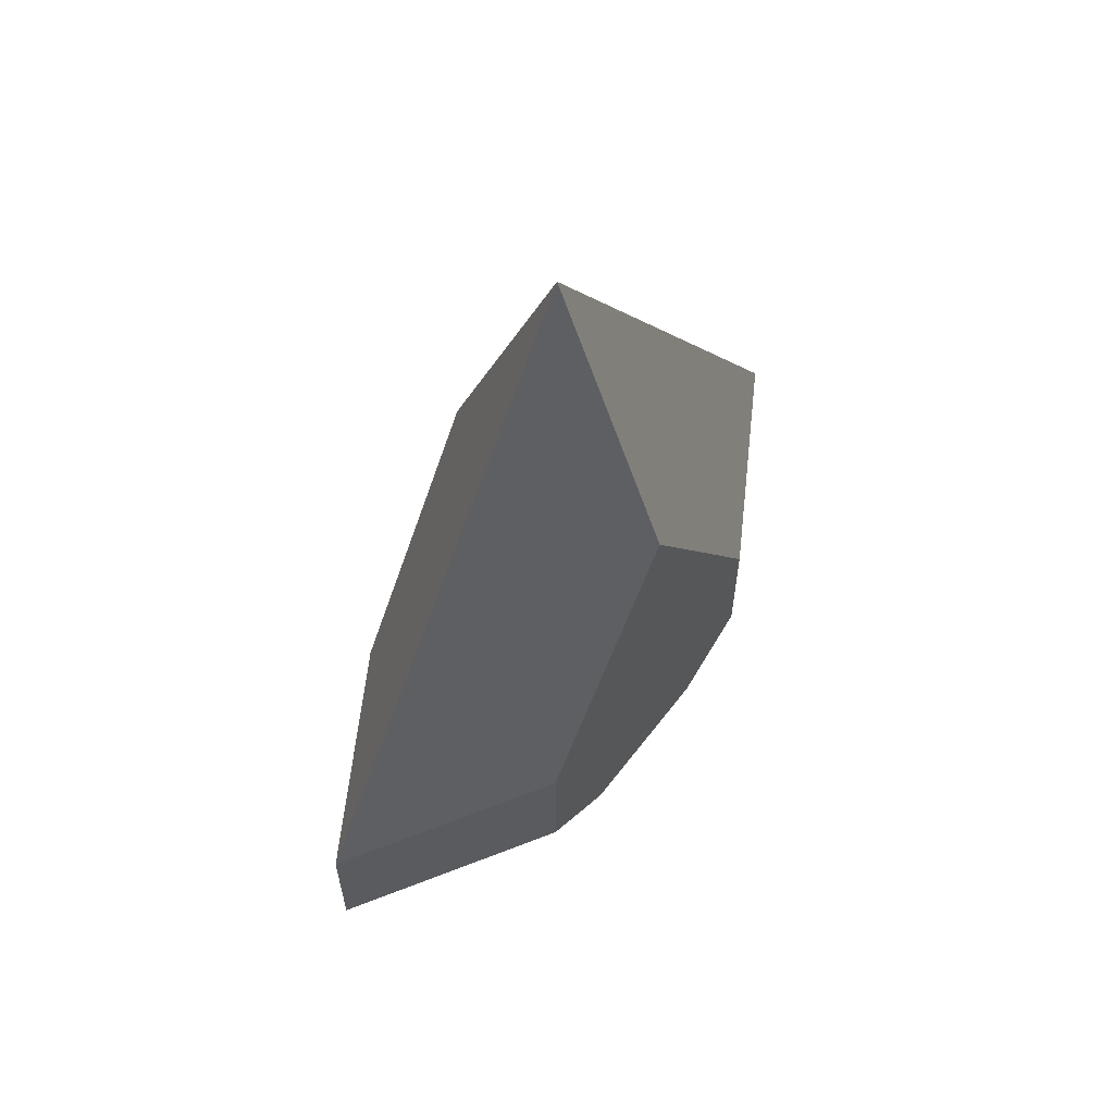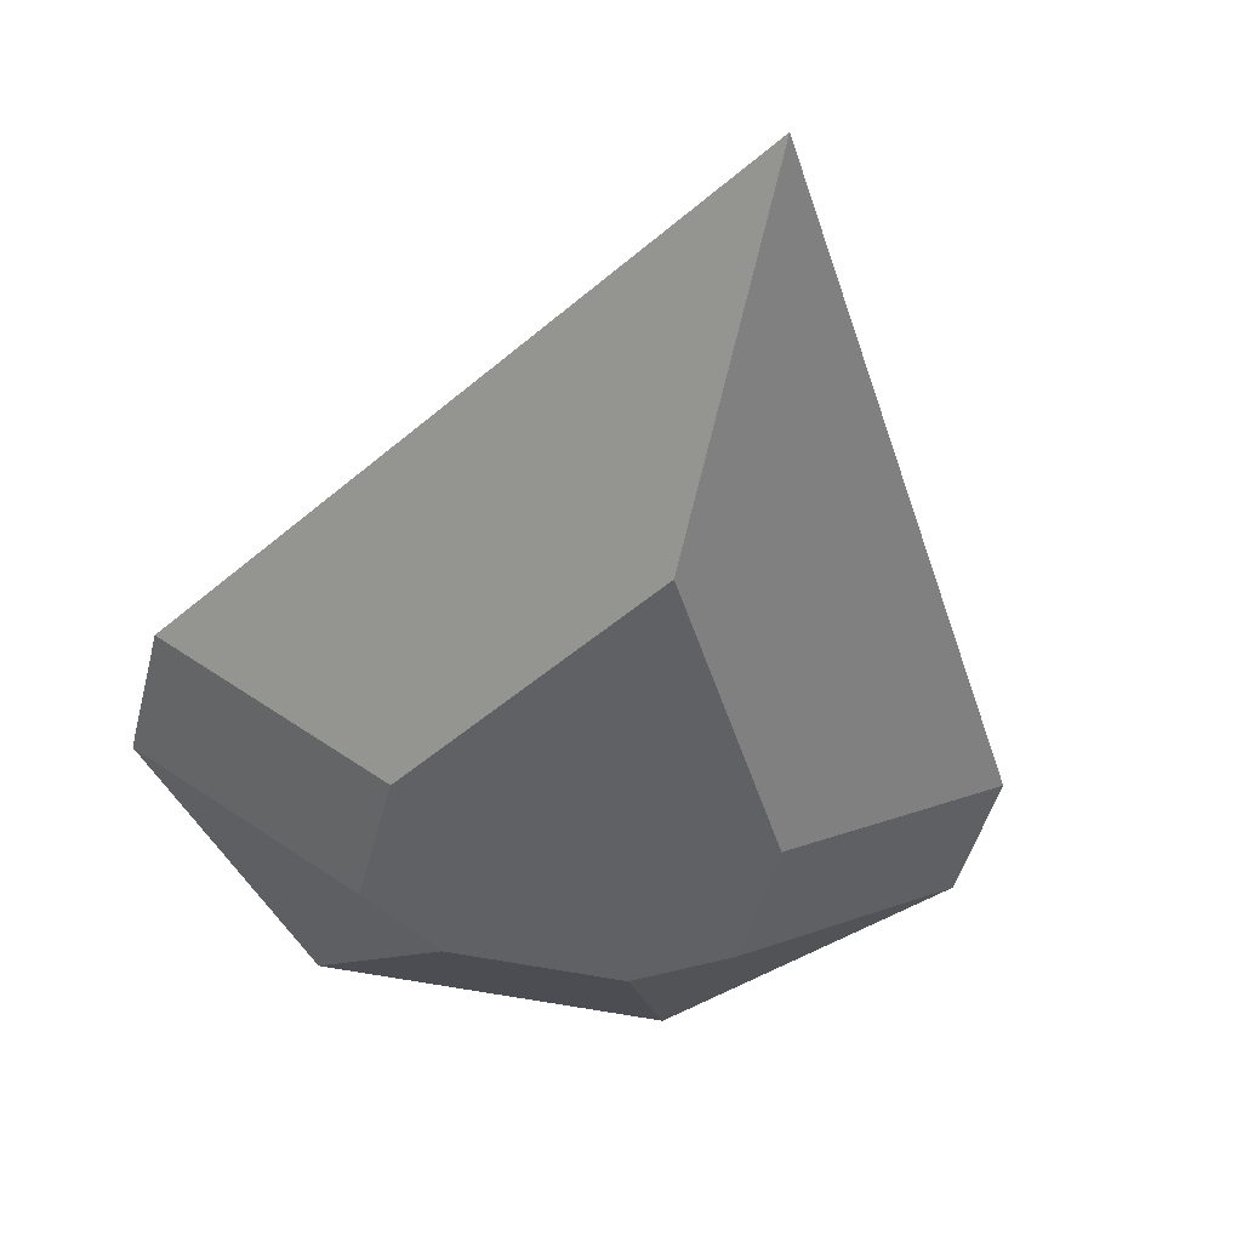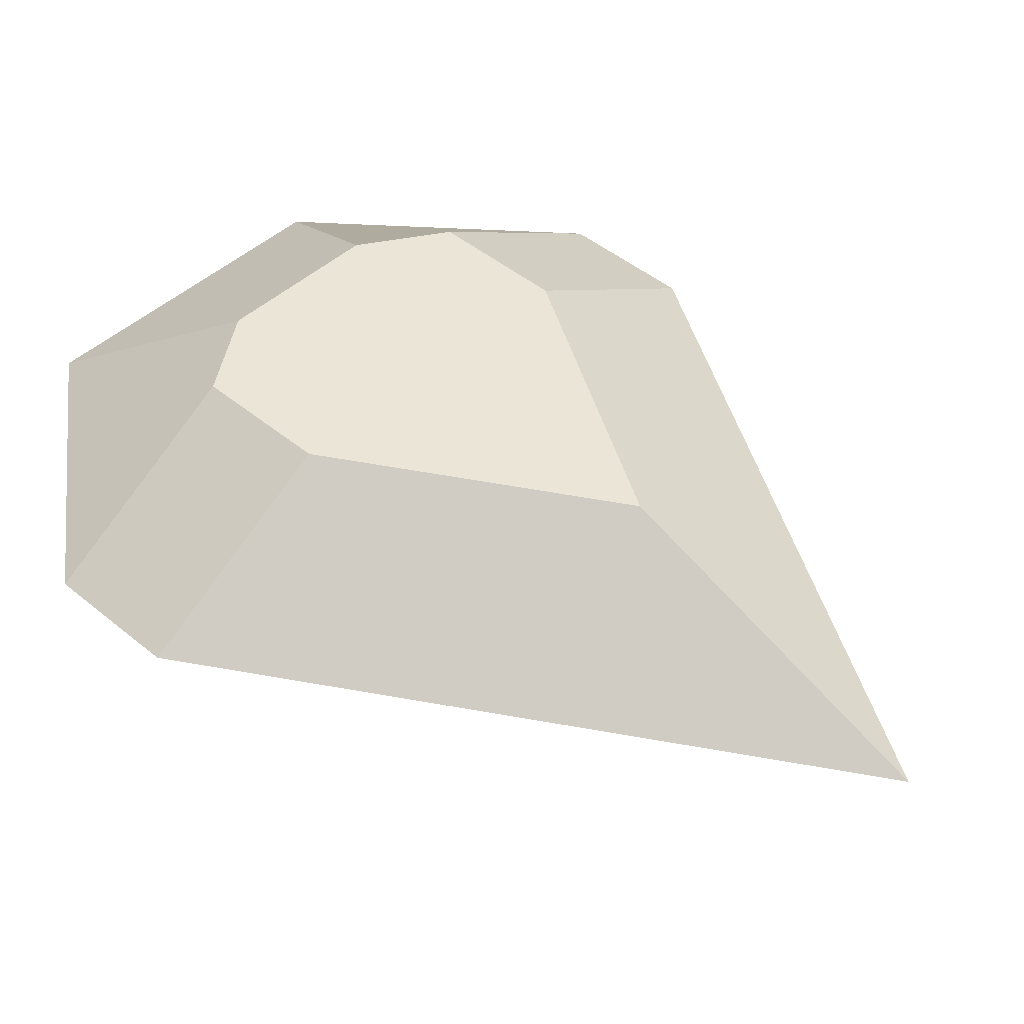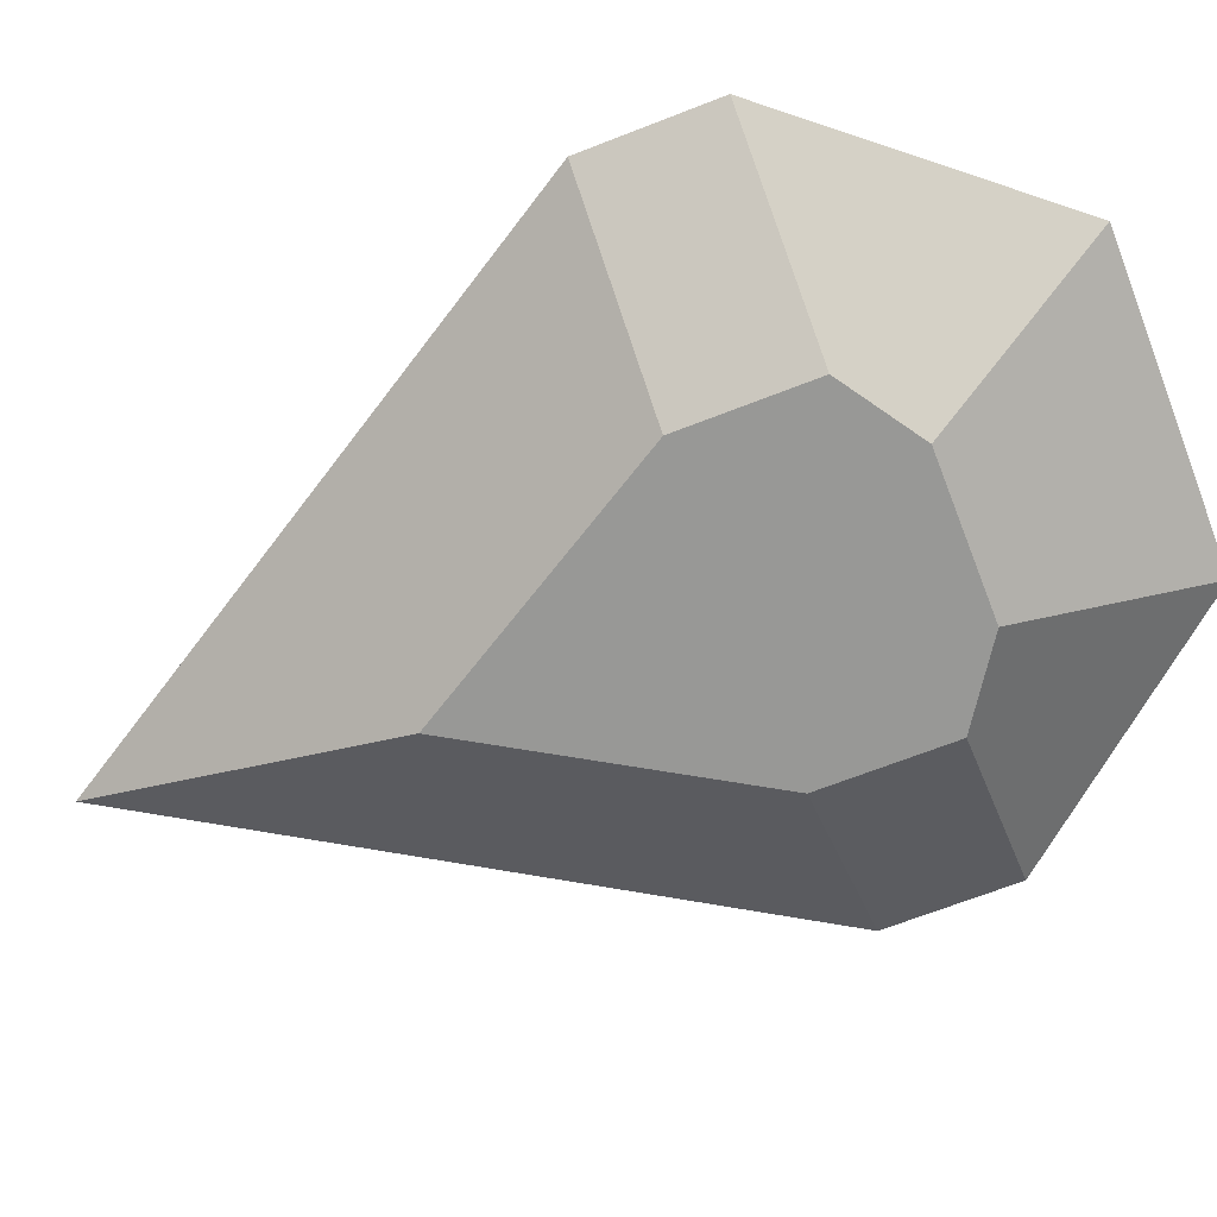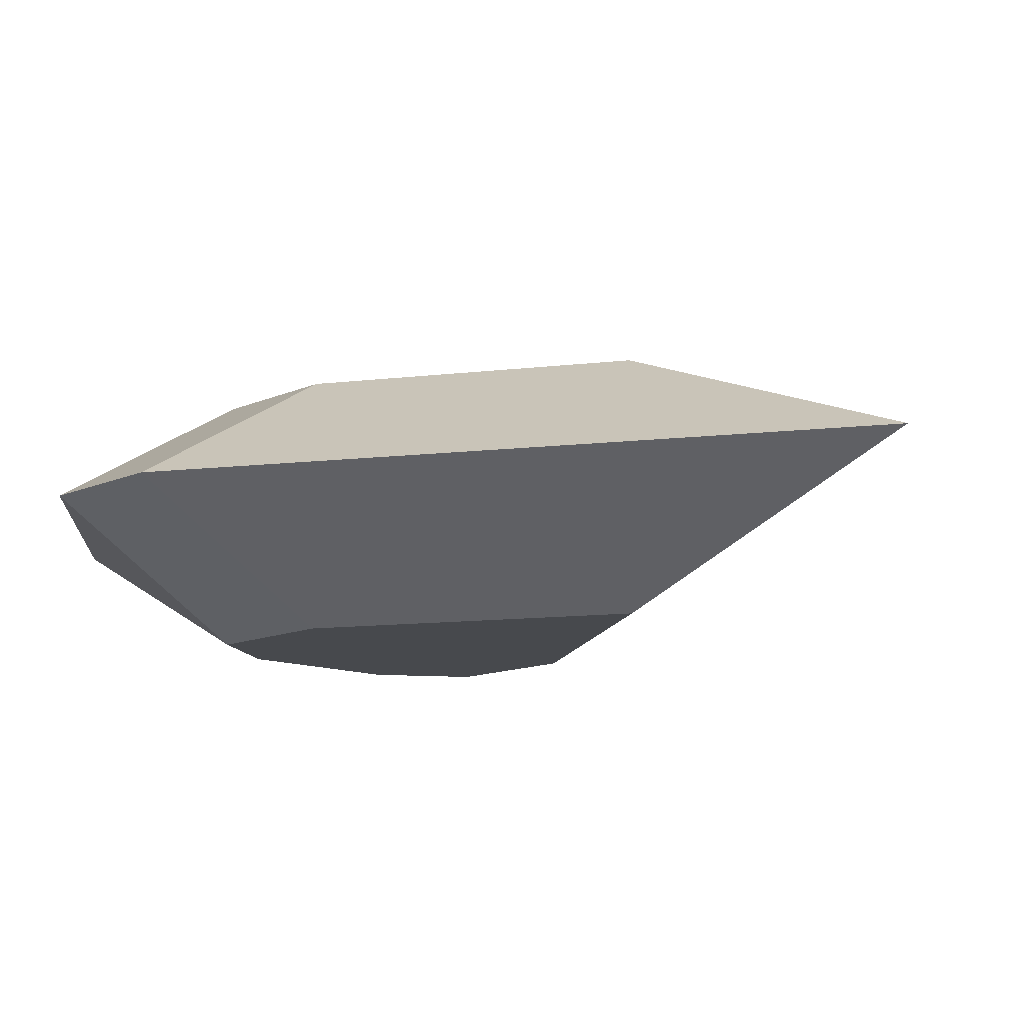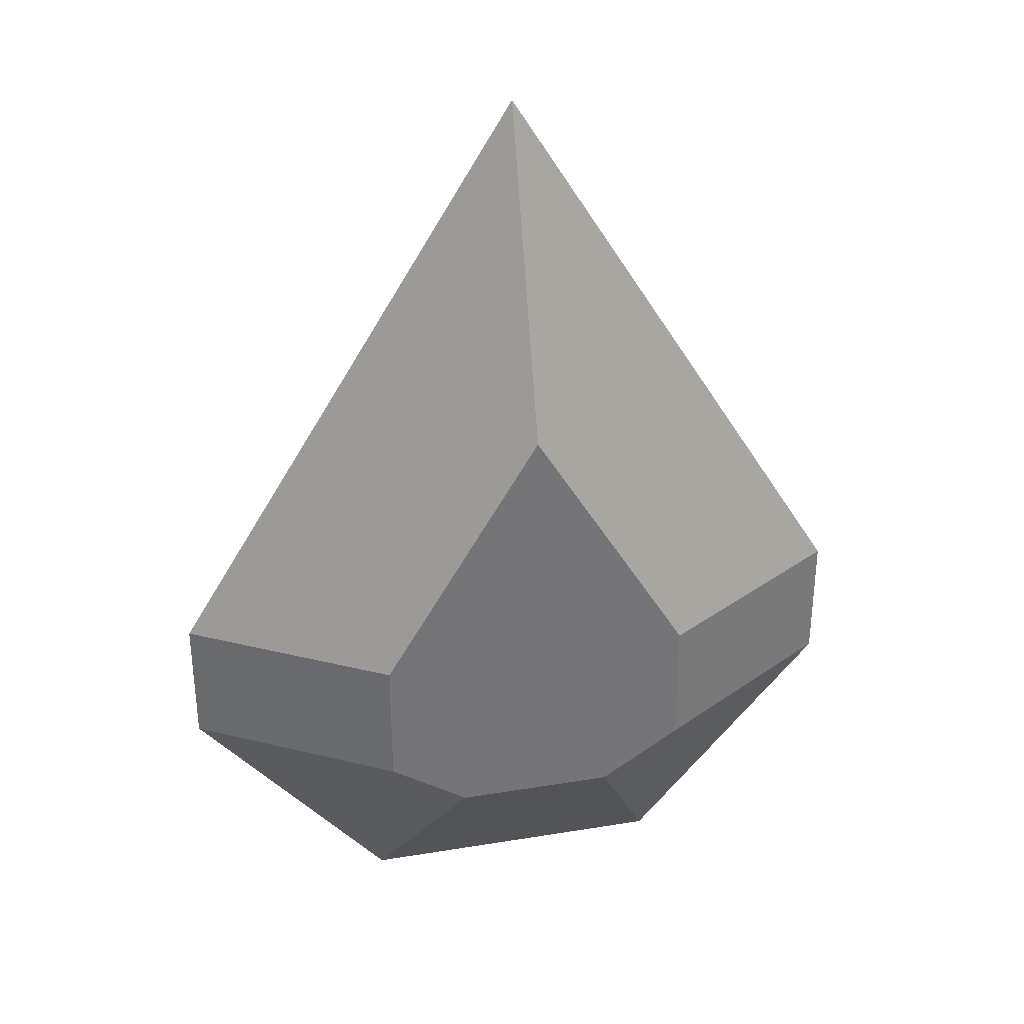
<metadata>
{"format":"obj","ext":"obj","renderer":"f3d","projection":"perspective","resolution":1024,"background":"white","views":[{"elev":61.8,"azim":127.3,"up":"+Y"},{"elev":-46.7,"azim":165.9,"up":"+Z"},{"elev":45.6,"azim":133.6,"up":"+Z"},{"elev":-68.4,"azim":-68.7,"up":"+Z"},{"elev":-12.2,"azim":136.7,"up":"+Z"},{"elev":33.8,"azim":167.4,"up":"+Y"}]}
</metadata>
<code>
o Gem8
v 0.1667 0.2597 0.125
v 0.1667 0.3986 0.125
v 0.08333 0.2041 0.125
v -0.1667 0.2597 0.125
v -0.1667 0.3986 0.125
v -0.08333 0.2041 0.125
v 0 0.6763 0.125
v 0 0.2597 0.125
v 0.1667 0.2597 -0.125
v 0.1667 0.3986 -0.125
v 0.08333 0.2041 -0.125
v 0.375 0.2597 -0
v 0.375 0.3986 0
v 0.1667 0.009662 -0
v -0.1667 0.2597 -0.125
v -0.1667 0.3986 -0.125
v -0.08333 0.2041 -0.125
v 0 1.01 0
v -0.375 0.2597 -0
v -0.375 0.3986 0
v -0.1667 0.009662 -0
v 0 0.6763 -0.125
v 0 0.2597 -0.125
f 2 1 12 13
f 5 20 19 4
f 2 13 18 7
f 14 3 6 21
f 1 3 14 12
f 4 19 21 6
f 7 5 4 8
f 5 7 18 20
f 2 7 8 1
f 6 3 1 8 4
f 10 13 12 9
f 16 15 19 20
f 10 22 18 13
f 14 21 17 11
f 9 12 14 11
f 15 17 21 19
f 22 23 15 16
f 16 20 18 22
f 10 9 23 22
f 17 15 23 9 11

</code>
